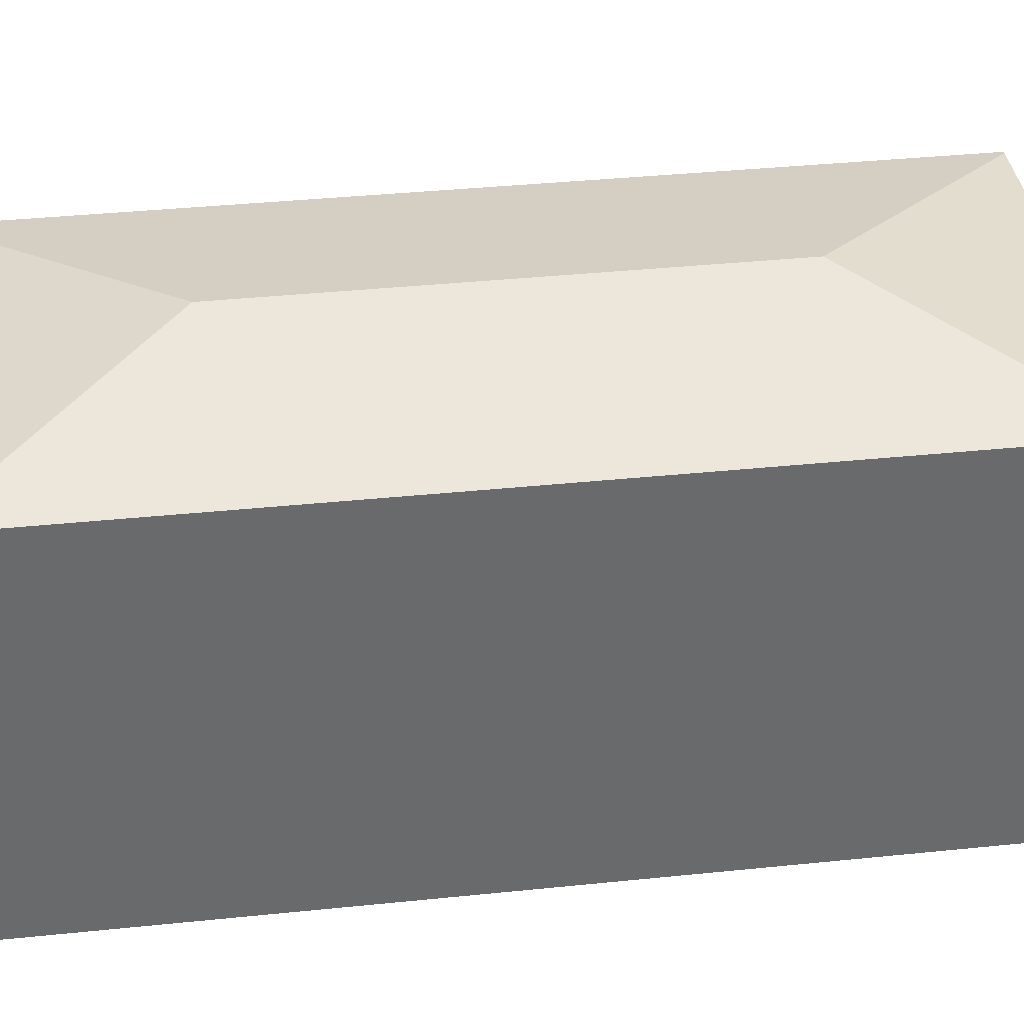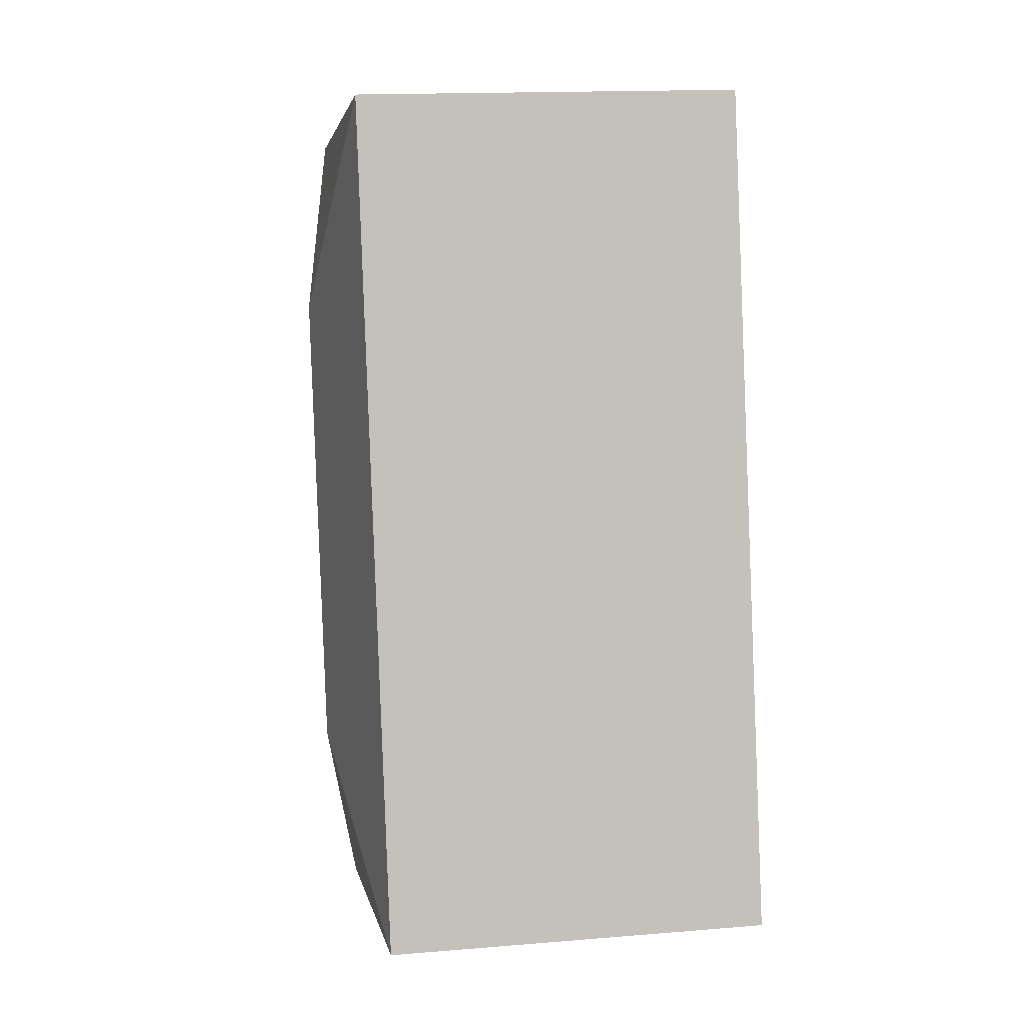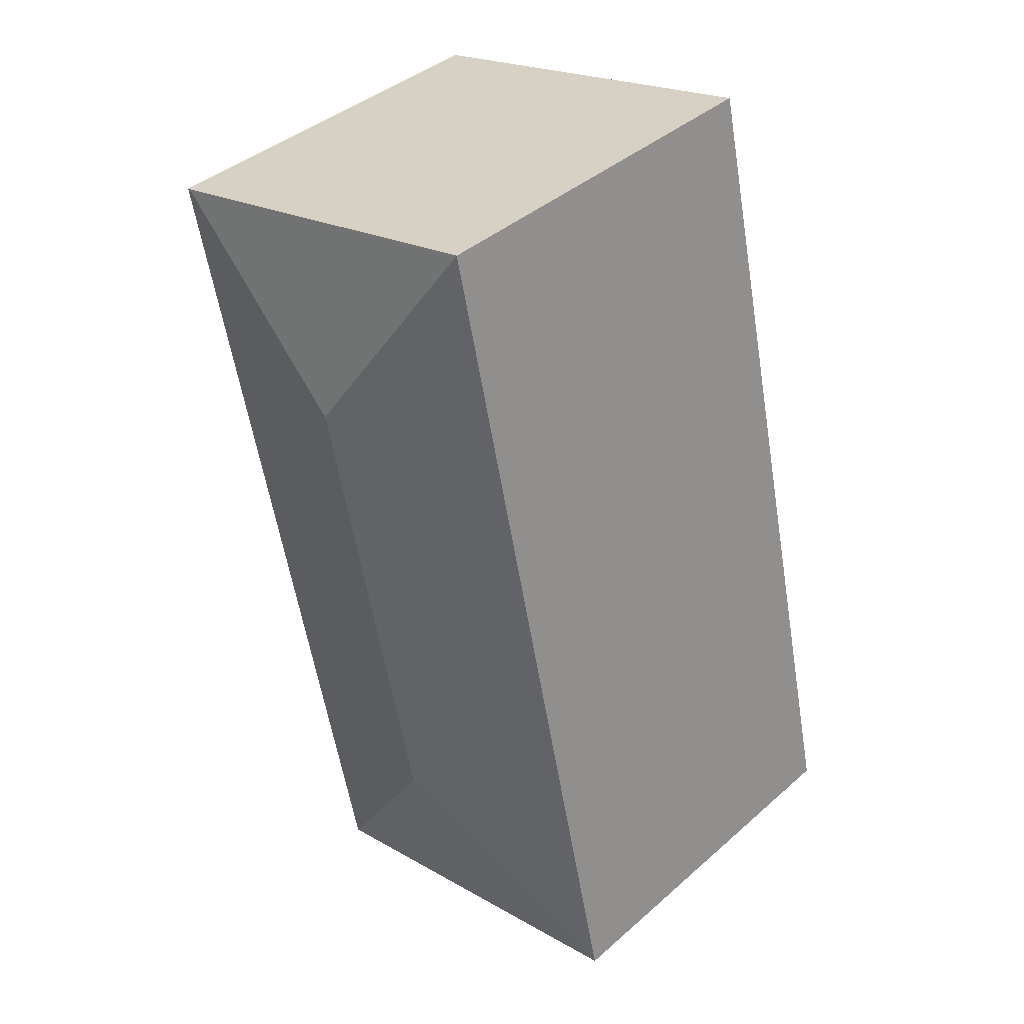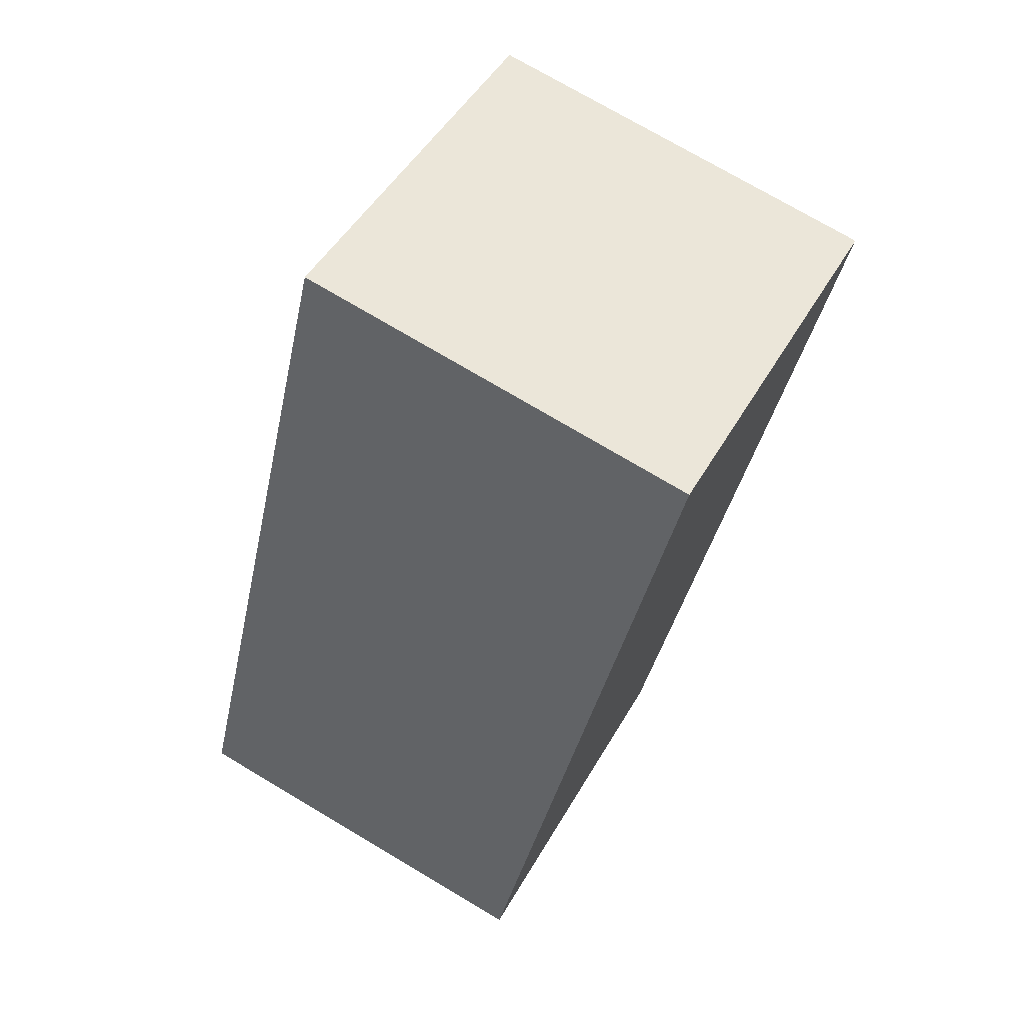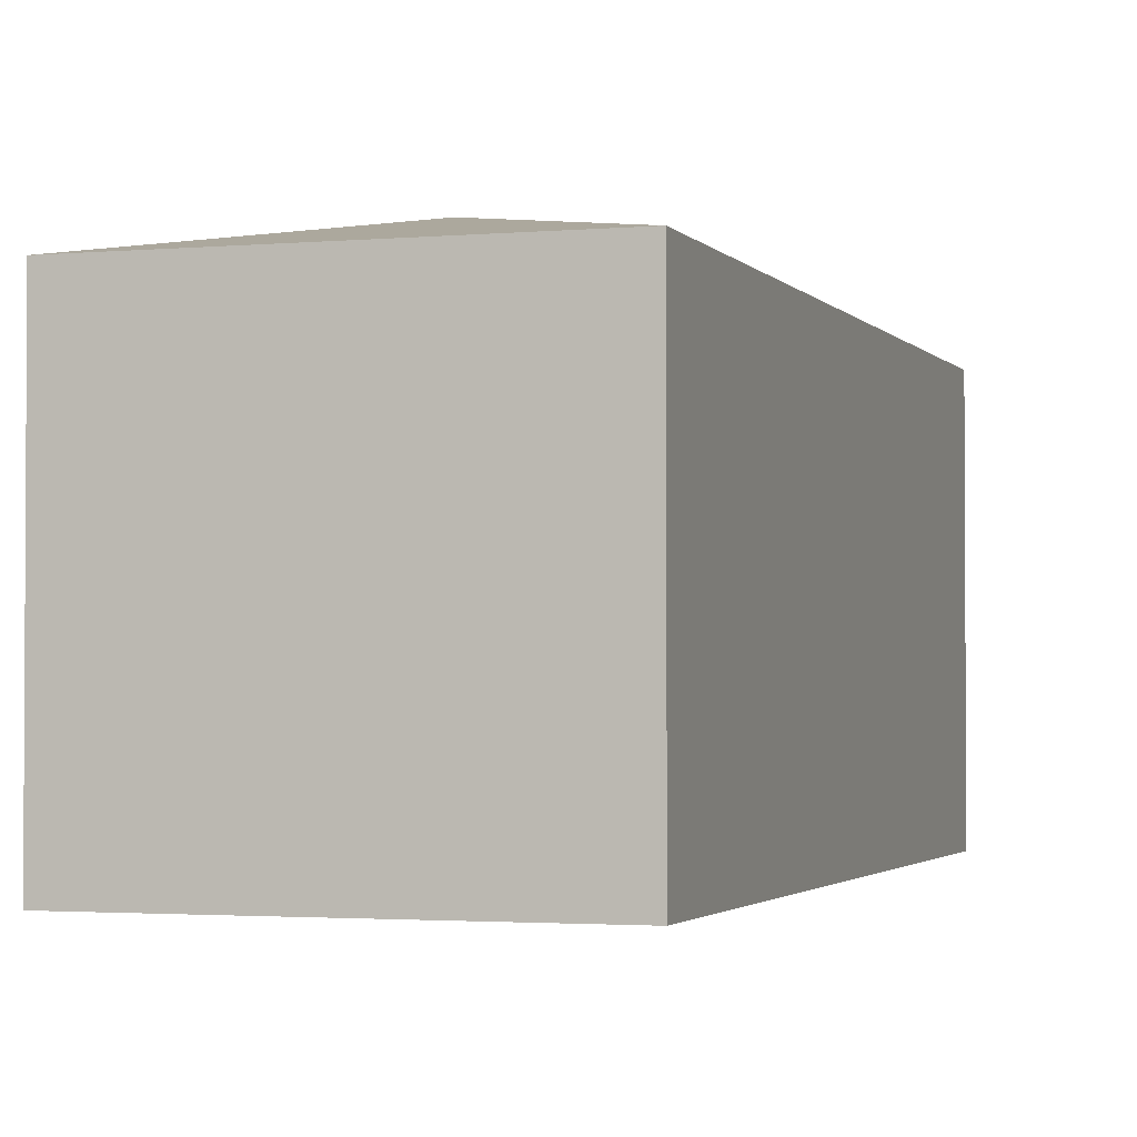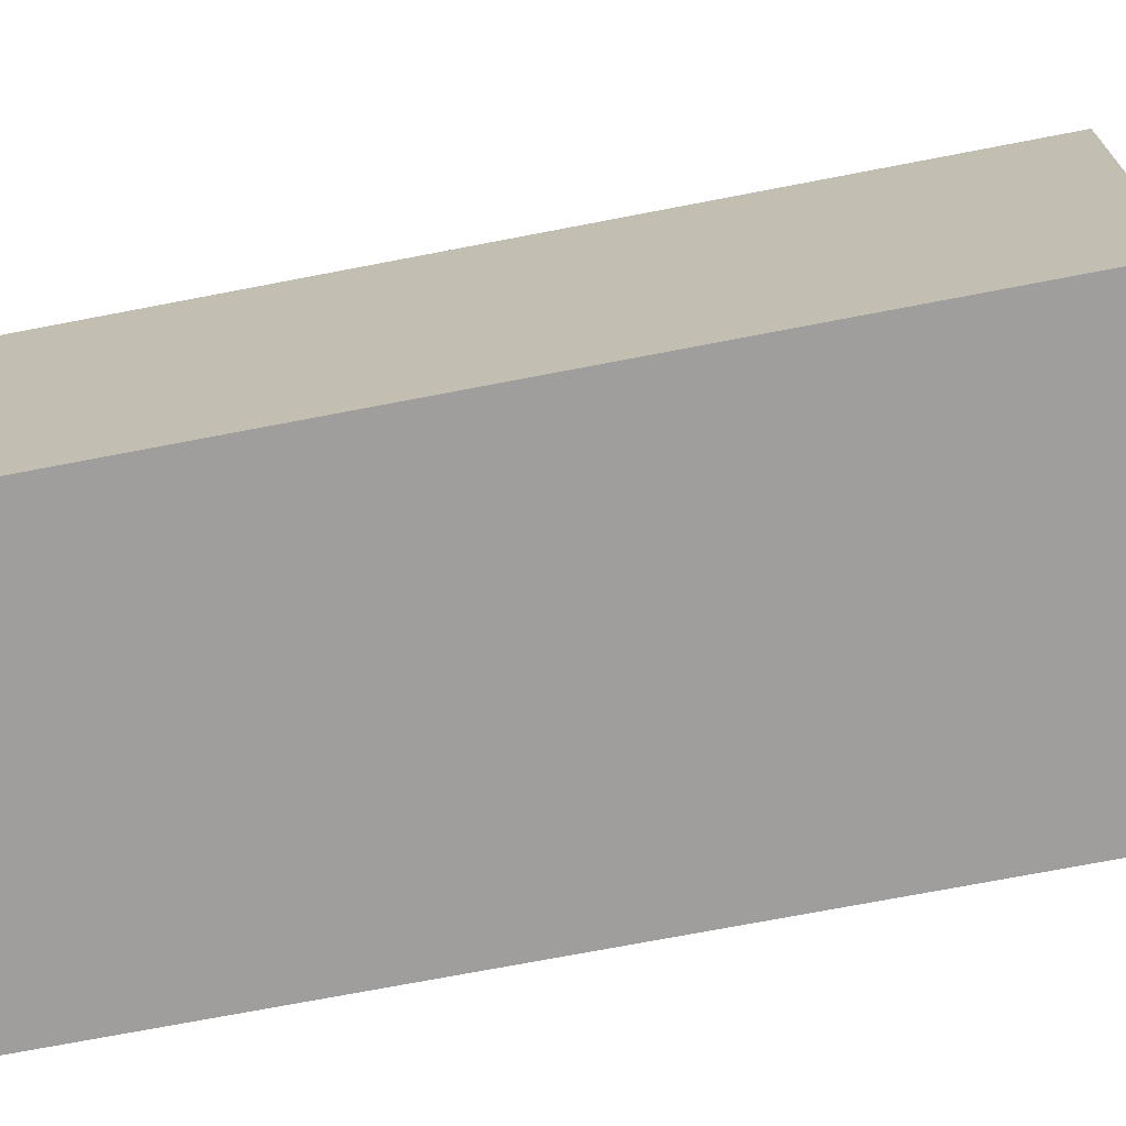
<metadata>
{"format":"obj","ext":"obj","renderer":"f3d","projection":"perspective","resolution":1024,"background":"white","views":[{"elev":37.5,"azim":-84.6,"up":"+Y"},{"elev":15.8,"azim":-99.7,"up":"+Z"},{"elev":40.5,"azim":-136.8,"up":"+Z"},{"elev":47.1,"azim":28.1,"up":"+Z"},{"elev":-2.1,"azim":-149.1,"up":"+Y"},{"elev":-70.9,"azim":-66.1,"up":"+Y"}]}
</metadata>
<code>
v  2.656 3.336 4.69
v  1.503 3.017 6.535
v  4.464 3.023 5.827
v  0 3.017 1.847e-16
v  1.844 3.336 1.16
v  3.002 3.017 -0.676
v  4.491 3.017 5.821
v  0 0 0
v  1.503 -4.002e-16 6.535
v  4.464 -3.568e-16 5.827
v  4.491 -3.564e-16 5.821
v  3.002 4.139e-17 -0.676
g defaultobject
f 1 2 3
f 1 4 2
f 4 1 5
f 6 3 7
f 3 6 1
f 1 6 5
f 5 6 4
f 8 2 4
f 2 8 9
f 9 3 2
f 3 9 10
f 3 10 7
f 7 10 11
f 11 6 7
f 6 11 12
f 12 4 6
f 4 12 8
f 12 9 8
f 9 12 10
f 10 12 11

</code>
